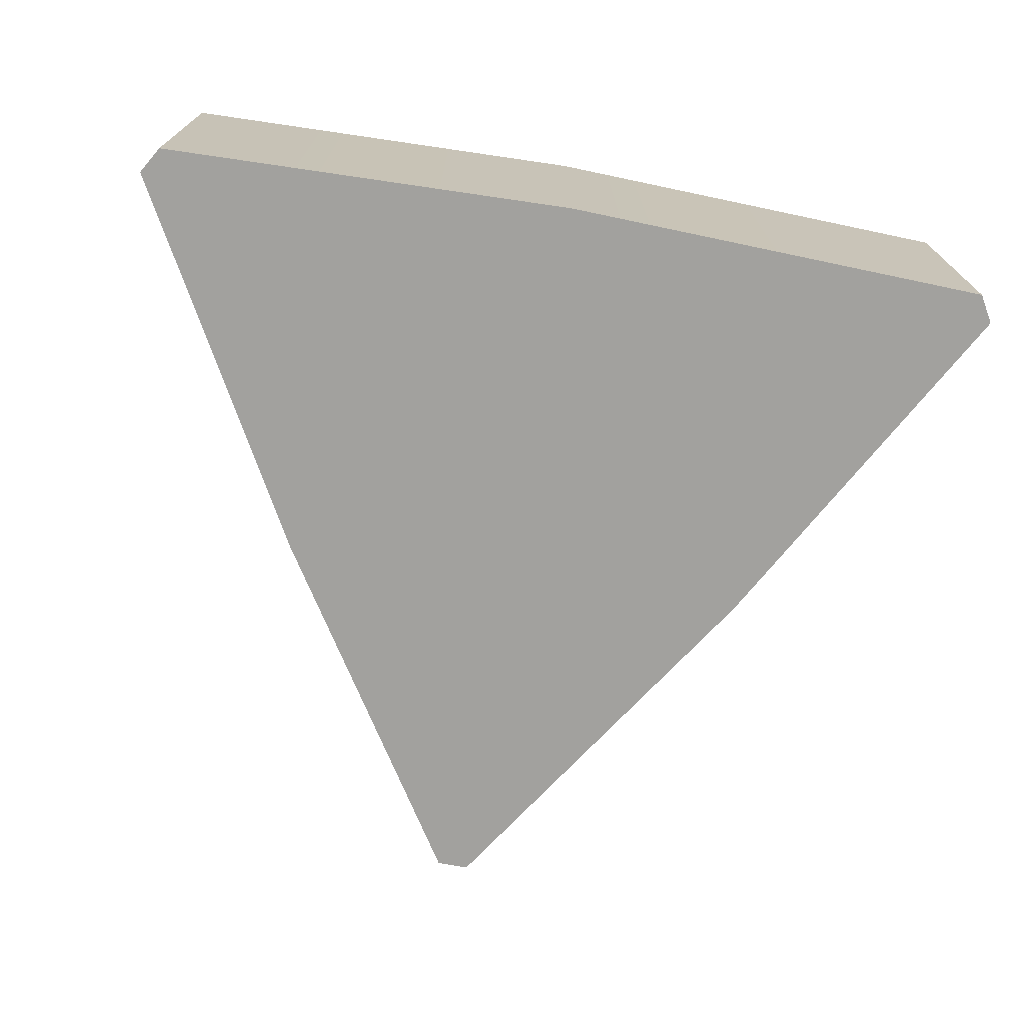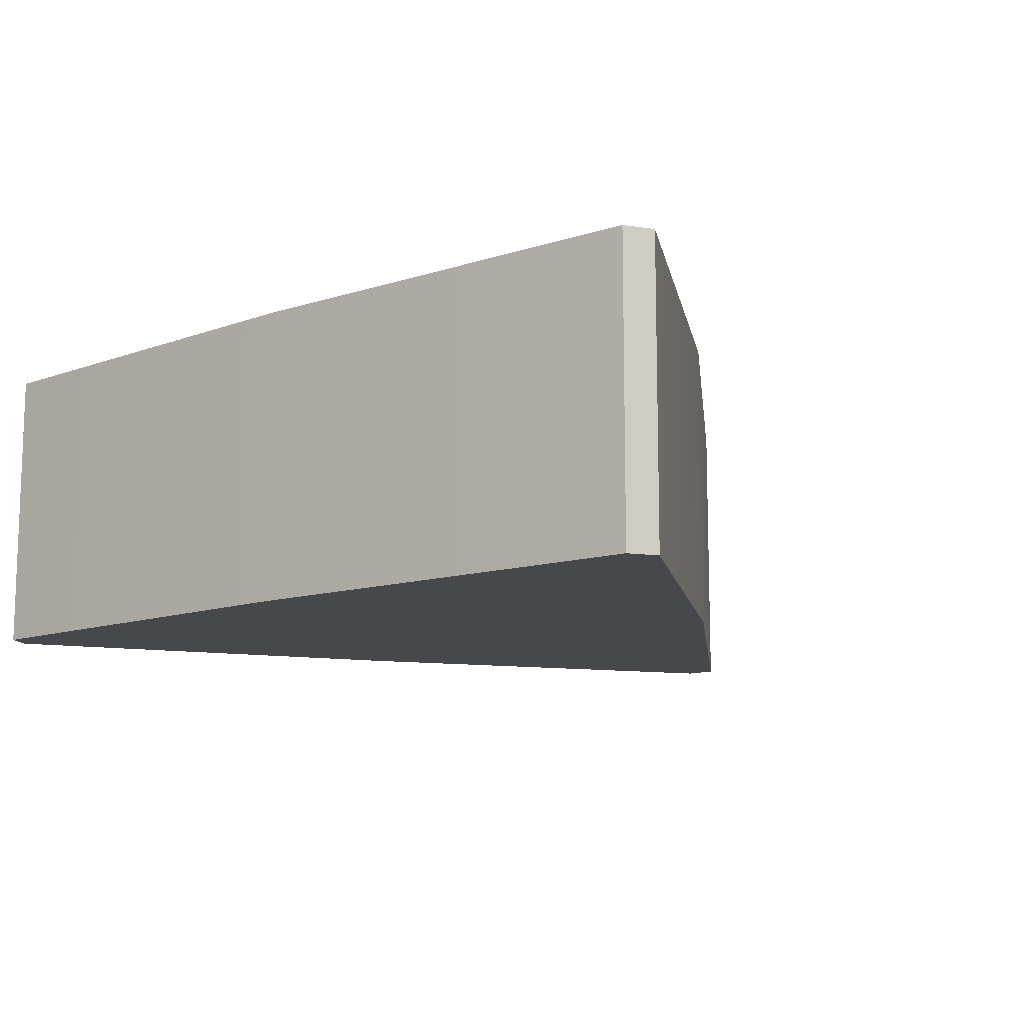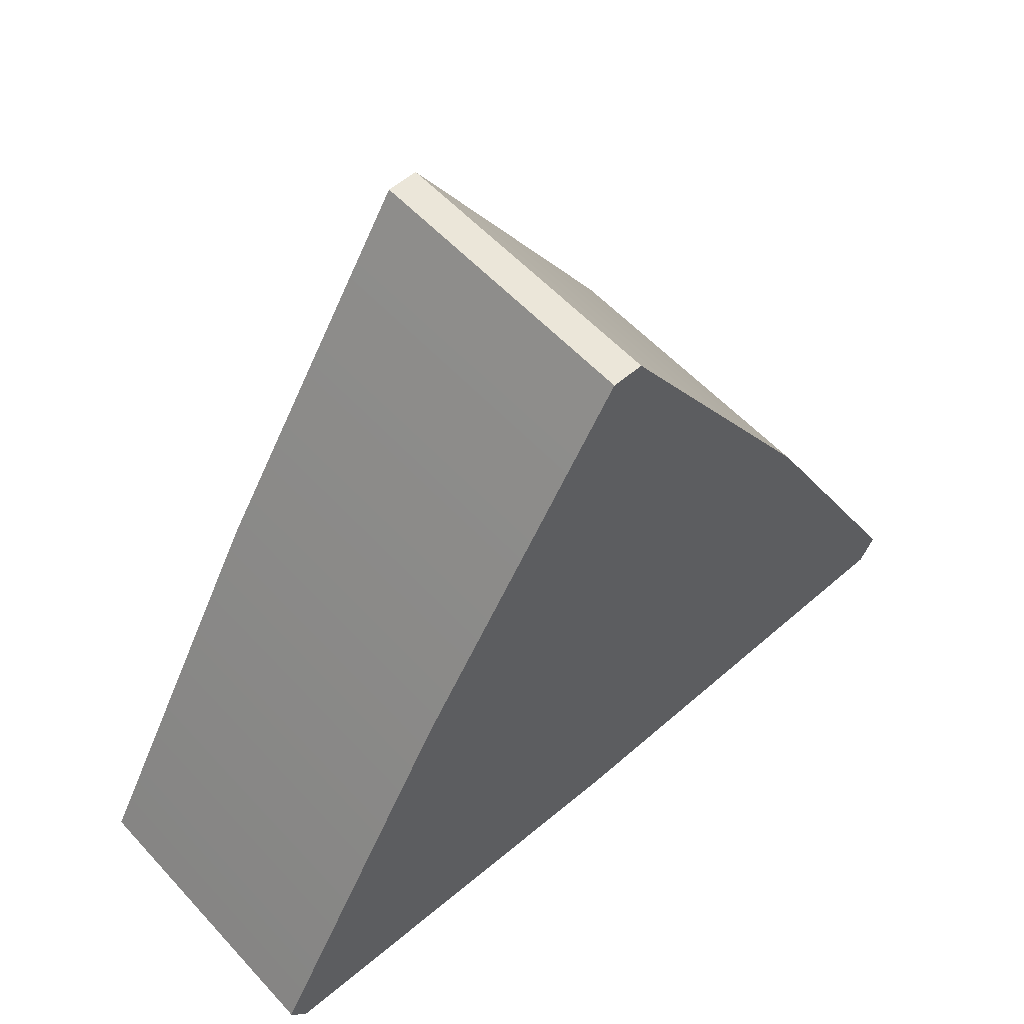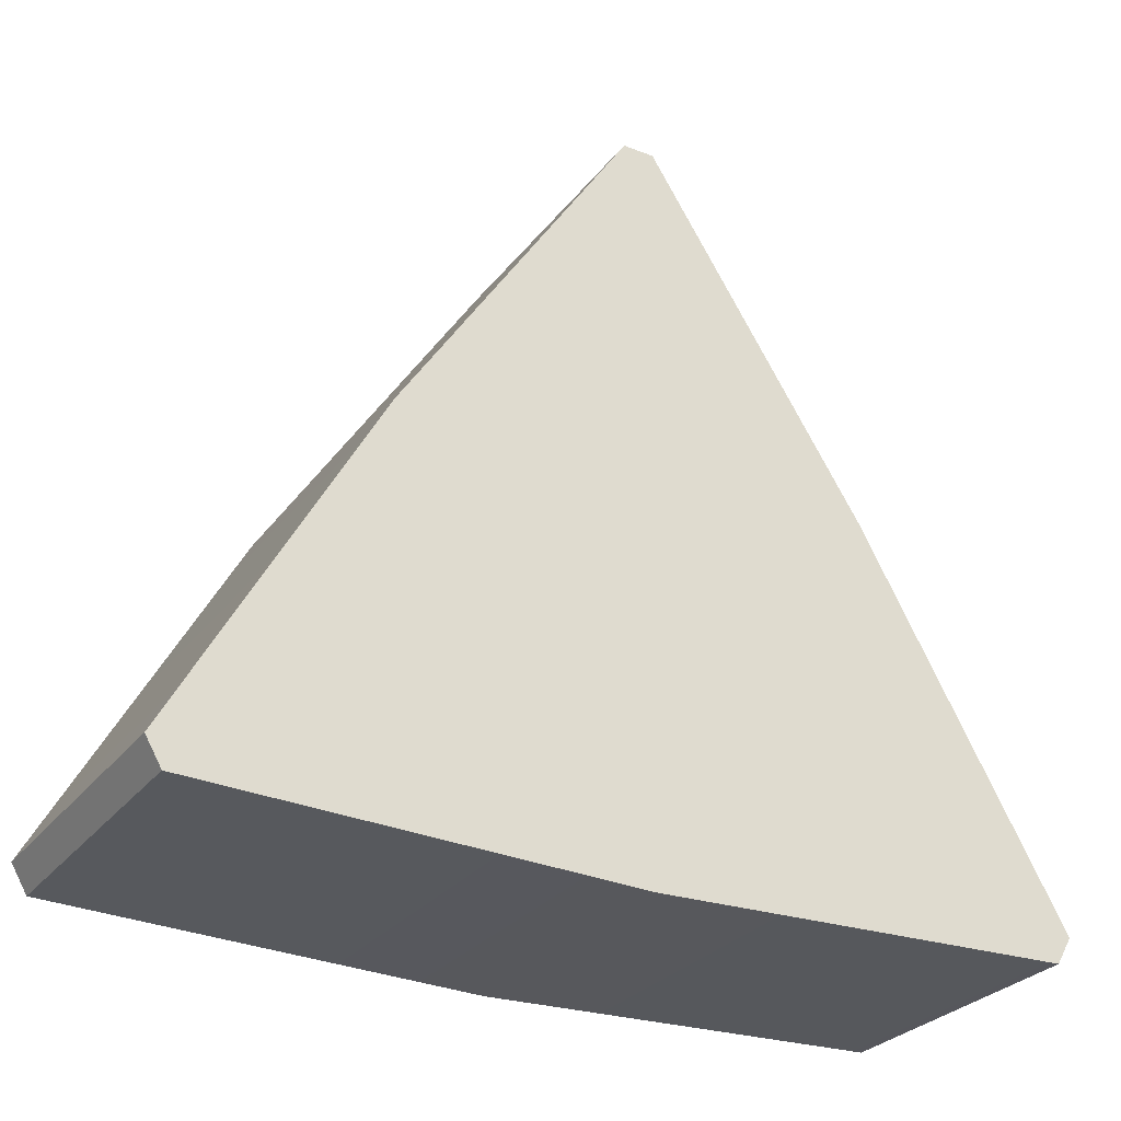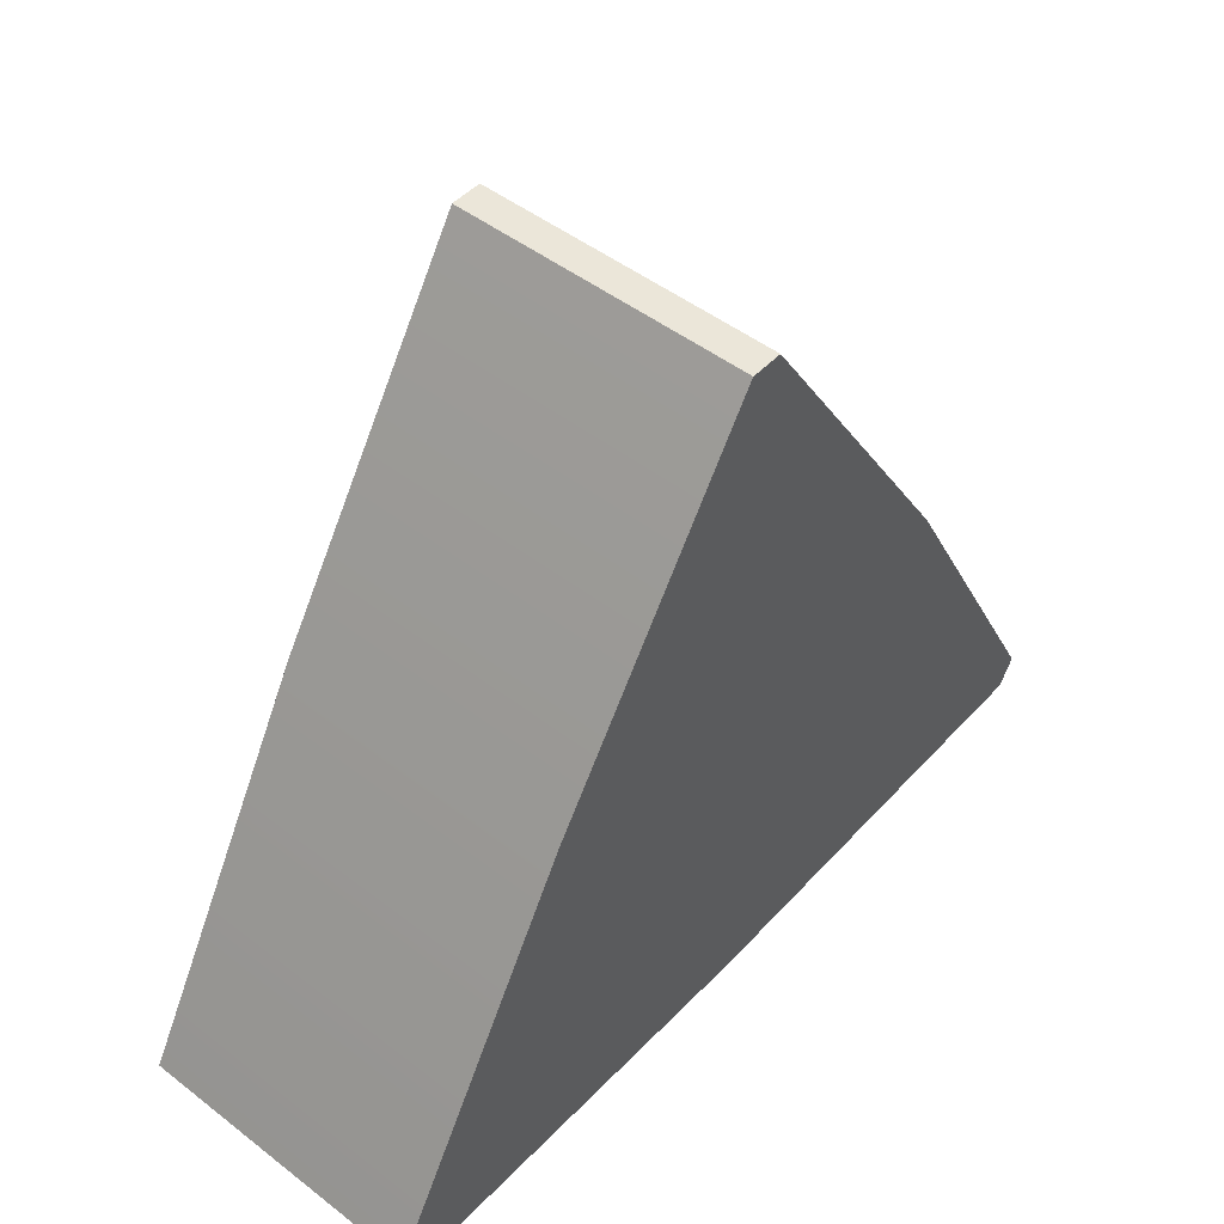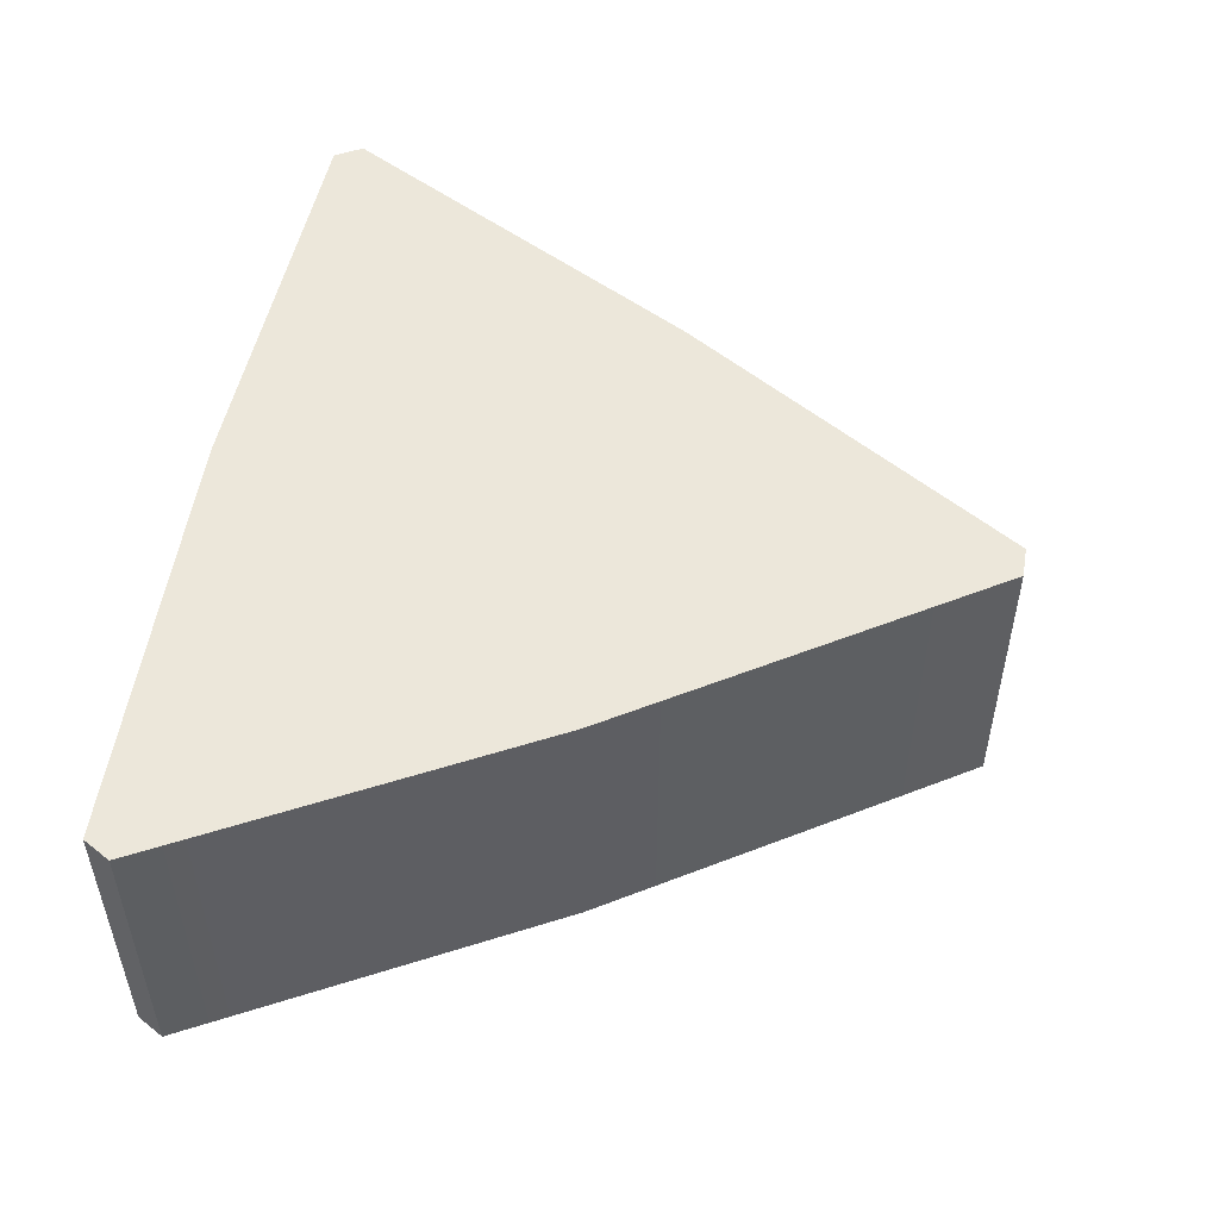
<metadata>
{"format":"obj","ext":"obj","renderer":"f3d","projection":"perspective","resolution":1024,"background":"white","views":[{"elev":-72.1,"azim":-10.2,"up":"+Z"},{"elev":-11.5,"azim":39.4,"up":"+Z"},{"elev":56.4,"azim":-41.9,"up":"+Y"},{"elev":-28.7,"azim":150.0,"up":"+Y"},{"elev":48.2,"azim":-49.3,"up":"+Y"},{"elev":51.6,"azim":99.8,"up":"+Z"}]}
</metadata>
<code>
g COL_TriangleBumper_MO
v 5.637 -2.866 0
v 0.01179 0.04872 0
v 5.433 -3.213 0
v 3.157 1.652 0
v 5.637 -2.866 0
v 5.637 -2.866 3.784
v 3.157 1.652 3.784
v 0.2014 6.226 0
v 0.2014 6.226 3.784
v -2.996 1.849 0
v -0.2021 6.226 0
v -0.2021 6.226 3.784
v -2.996 1.849 3.784
v -5.629 -2.855 0
v -5.629 -2.855 3.784
v -0.07023 -3.379 0
v -5.426 -3.202 0
v -5.426 -3.202 3.784
v -0.07023 -3.379 3.784
v 5.433 -3.213 0
v 5.433 -3.213 3.784
v 5.637 -2.866 3.784
v 5.637 -2.866 0
v 5.433 -3.213 0
v 5.433 -3.213 3.784
v 0.2014 6.226 0
v 0.2014 6.226 3.784
v -0.2021 6.226 3.784
v -0.2021 6.226 0
v -5.629 -2.855 0
v -5.629 -2.855 3.784
v -5.426 -3.202 3.784
v -5.426 -3.202 0
v 5.637 -2.866 3.784
v 0.01179 0.04872 3.784
v 3.157 1.652 3.784
v 0.2014 6.226 3.784
v -0.2021 6.226 3.784
v -2.996 1.849 3.784
v -5.629 -2.855 3.784
v -5.426 -3.202 3.784
v -0.07023 -3.379 3.784
v 5.433 -3.213 3.784
v 5.637 -2.866 3.784
v 3.157 1.652 0
v 0.01179 0.04872 0
v 5.637 -2.866 0
v 0.2014 6.226 0
v 5.433 -3.213 0
v 0.01179 0.04872 0
v -0.07023 -3.379 0
v -5.426 -3.202 0
v -5.629 -2.855 0
v -2.996 1.849 0
v -0.2021 6.226 0
v 0.2014 6.226 0
g COL_TriangleBumper_MO_0
f 3 2 1
f 6 5 4
f 7 6 4
f 7 4 8
f 9 7 8
f 12 11 10
f 13 12 10
f 13 10 14
f 15 13 14
f 18 17 16
f 19 18 16
f 19 16 20
f 21 19 20
f 24 23 22
f 25 24 22
f 28 27 26
f 29 28 26
f 32 31 30
f 33 32 30
f 36 35 34
f 37 35 36
f 38 35 37
f 39 35 38
f 40 35 39
f 41 35 40
f 42 35 41
f 43 35 42
f 44 35 43
f 47 46 45
f 45 46 48
f 51 50 49
f 52 50 51
f 53 50 52
f 54 50 53
f 55 50 54
f 56 50 55

</code>
